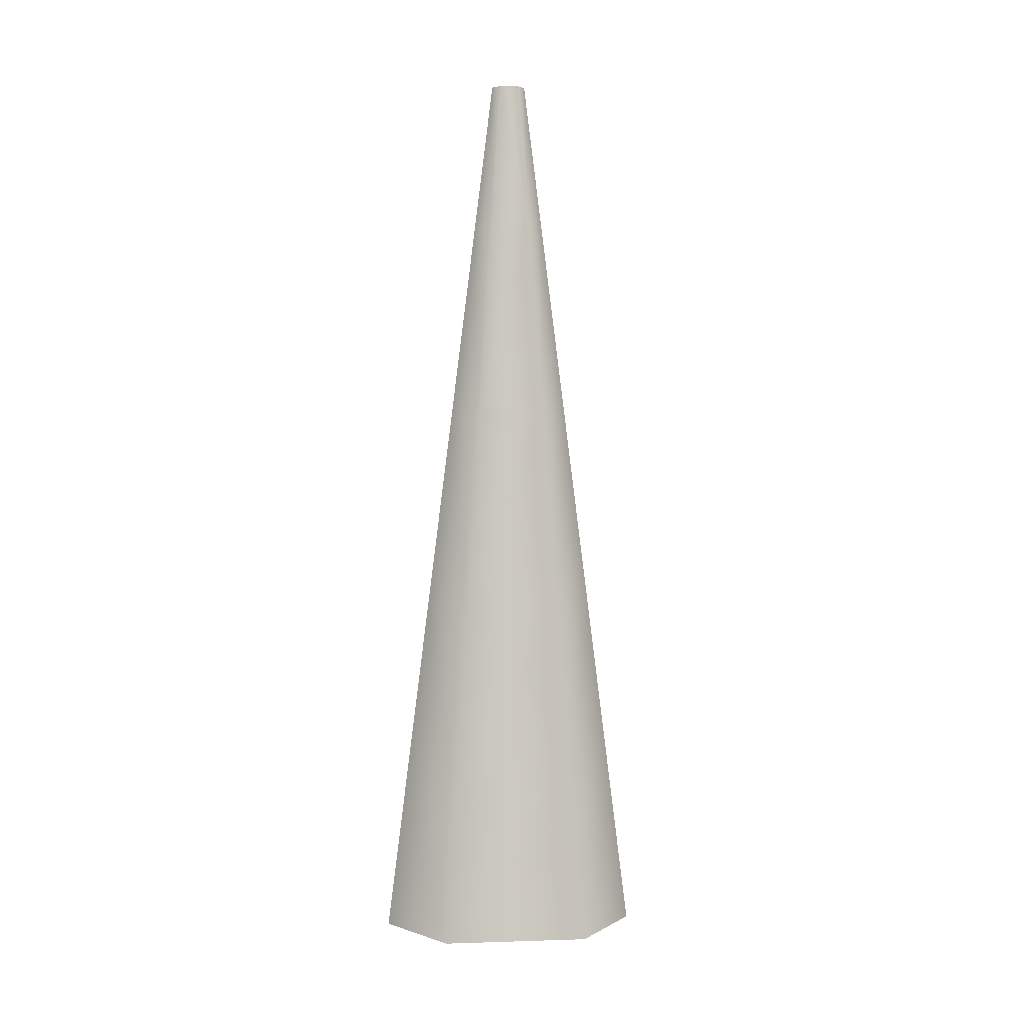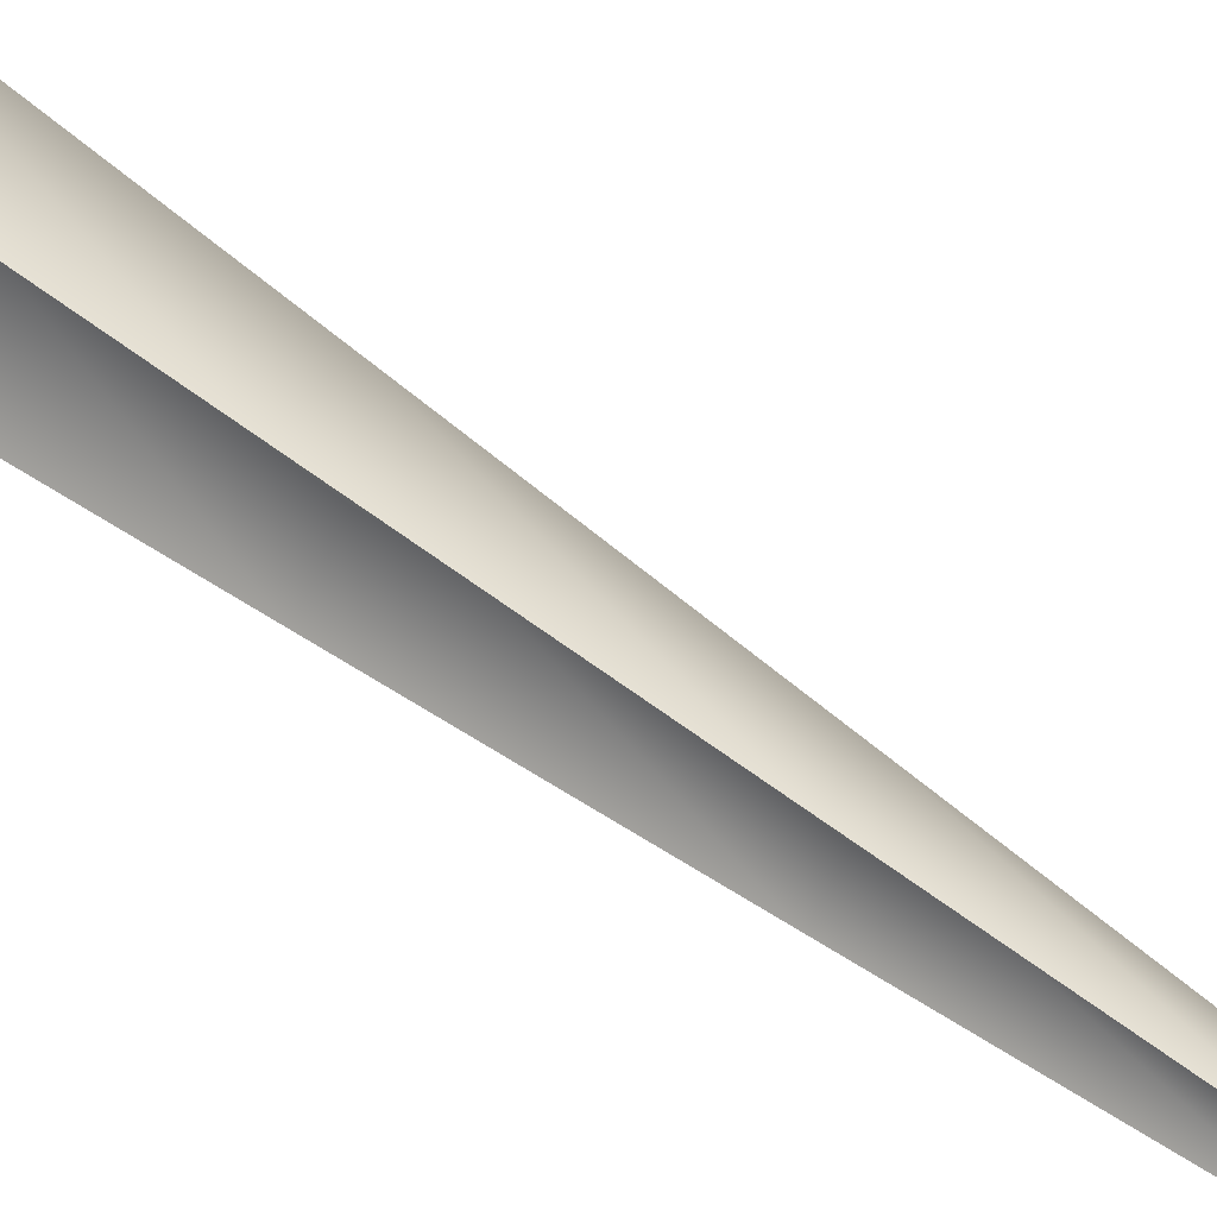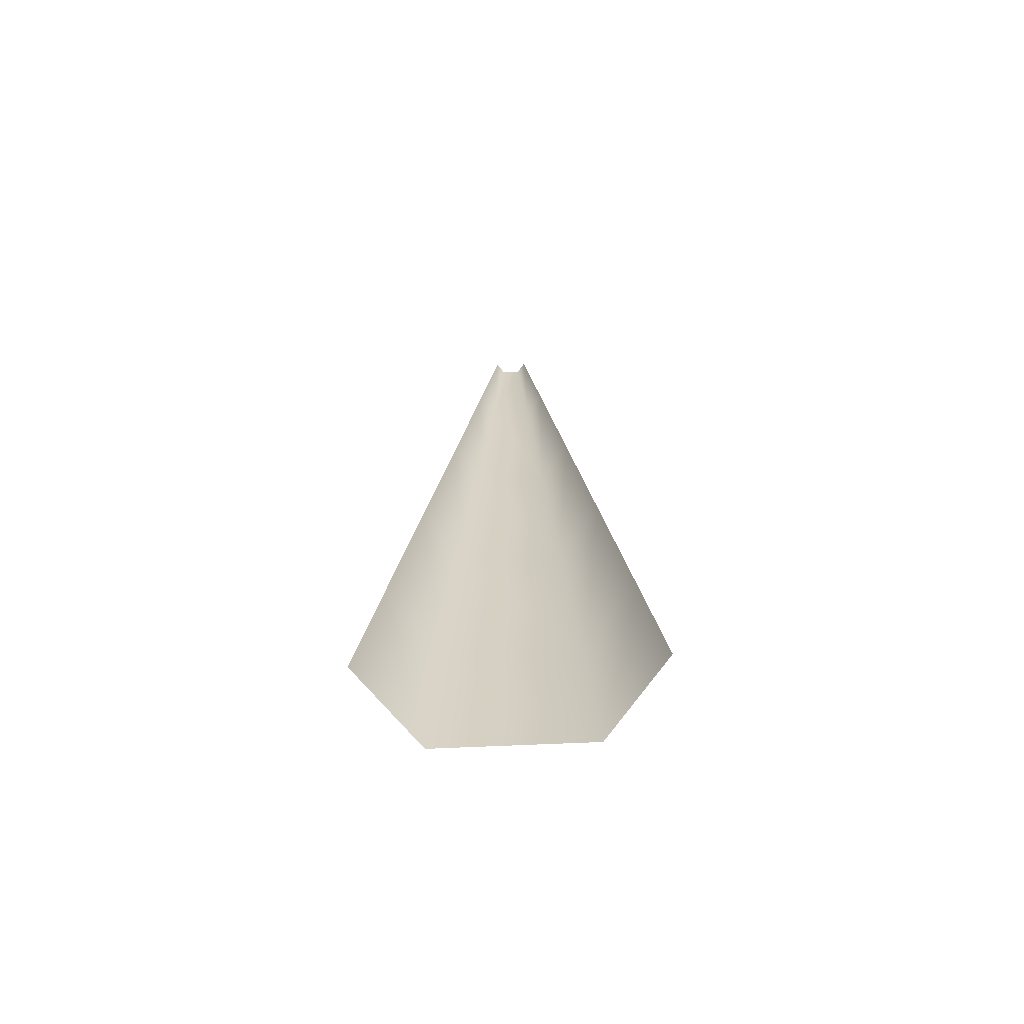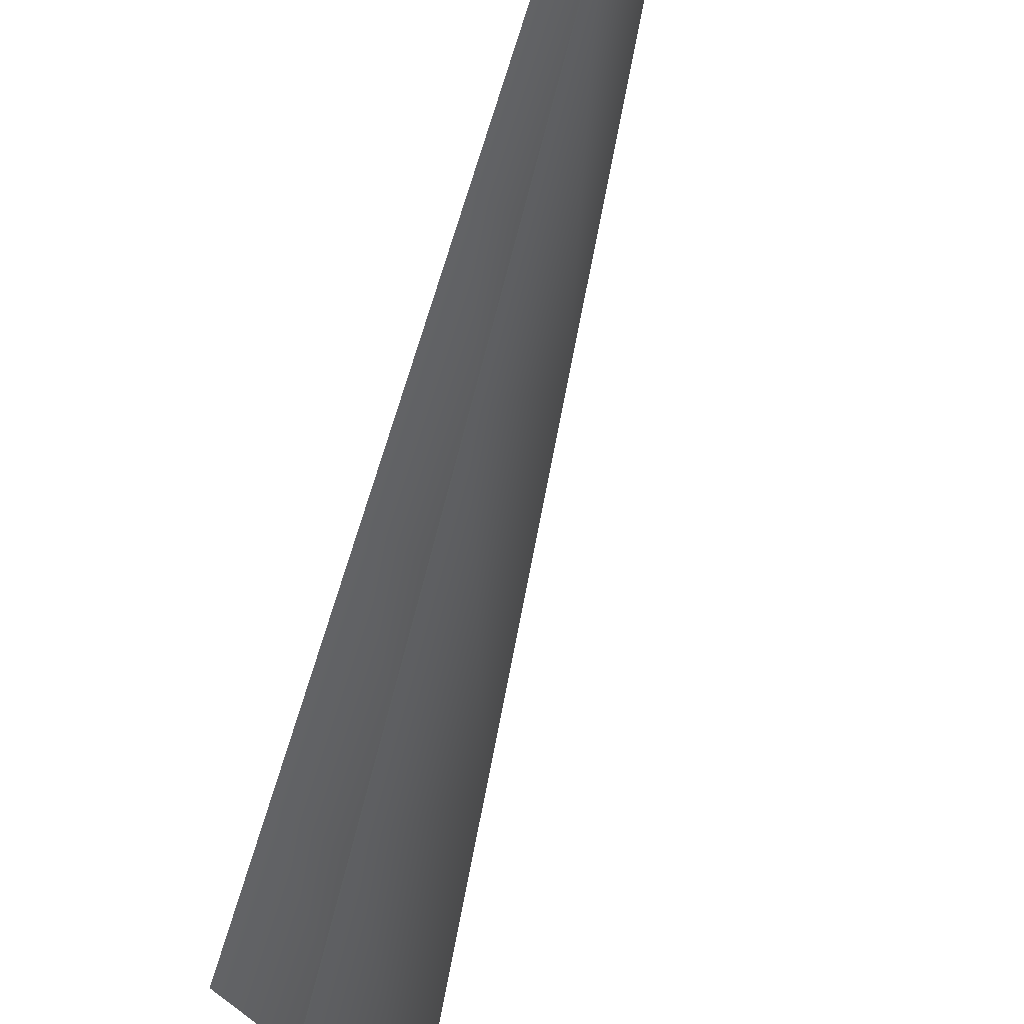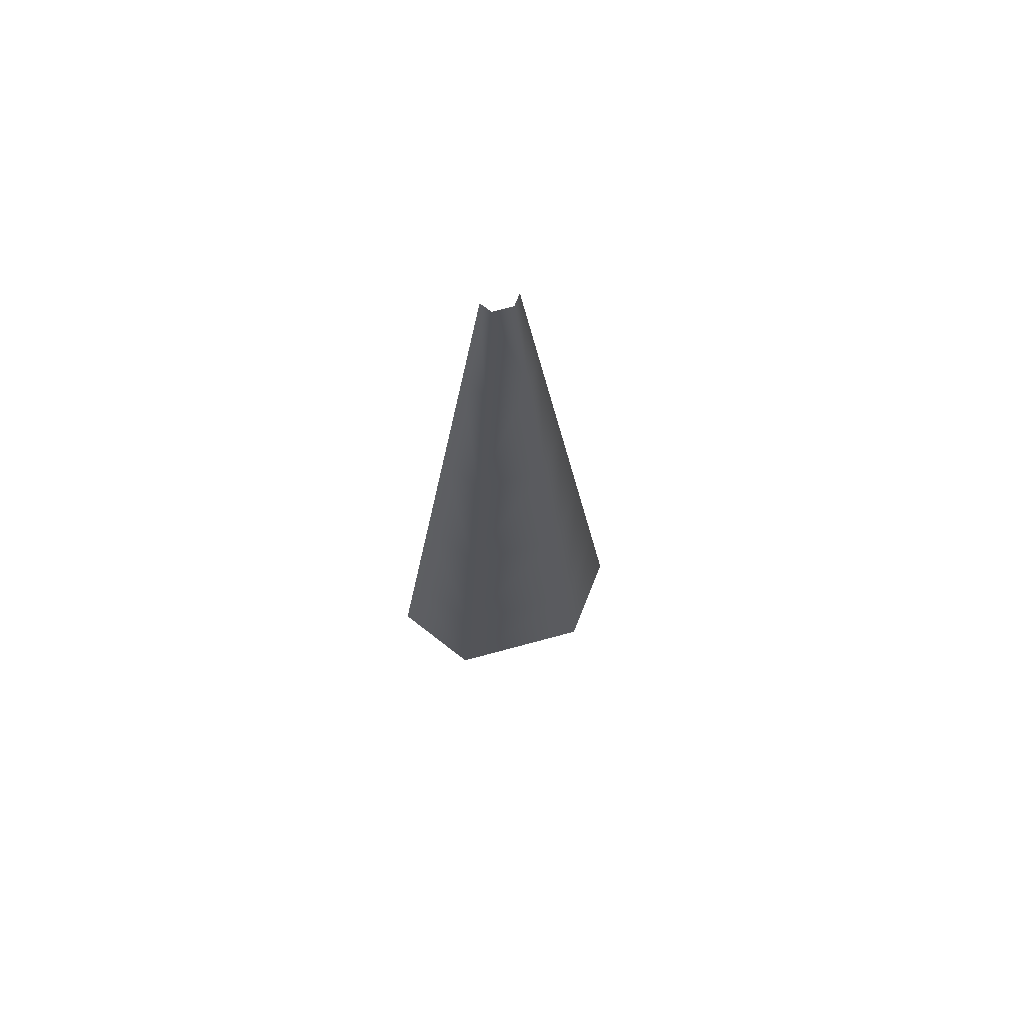
<metadata>
{"format":"obj","ext":"obj","renderer":"f3d","projection":"perspective","resolution":1024,"background":"white","views":[{"elev":3.4,"azim":-96.0,"up":"+Y"},{"elev":70.5,"azim":123.7,"up":"+Z"},{"elev":-69.8,"azim":92.5,"up":"+Y"},{"elev":-45.4,"azim":167.3,"up":"+Z"},{"elev":72.0,"azim":-105.1,"up":"+Y"}]}
</metadata>
<code>
g ENV_S05_GodRay_A_MO
v -4.483 -271.4 -39.49
v -4.483 -226.2 -33.76
v -27.61 -271.4 -22.07
v -24.26 -226.2 -18.87
v -4.483 -165.9 -26.12
v -24.26 -226.2 18.87
v -27.61 -271.4 22.08
v -19.78 -165.9 -14.6
v -4.483 -105.6 -18.49
v -4.483 -226.2 33.76
v -4.483 -271.4 39.49
v -4.483 -165.9 26.13
v -19.78 -165.9 14.6
v -4.483 -105.6 18.49
v -15.31 -105.6 10.34
v -4.483 -45.24 10.85
v -15.31 -105.6 -10.33
v -4.483 -45.24 -10.86
v -10.84 -45.24 6.067
v -4.483 -0.0009766 5.128
v -7.486 -0.0009766 2.865
v -7.486 -0.0009766 -2.867
v -10.84 -45.24 -6.069
v -4.483 -0.0009766 -5.13
g ENV_S05_GodRay_A_MO_0
f 3 2 1
f 3 4 2
f 4 5 2
f 3 6 4
f 3 7 6
f 4 8 5
f 8 9 5
f 7 10 6
f 7 11 10
f 6 10 12
f 4 6 13
f 6 12 13
f 4 13 8
f 13 12 14
f 13 14 15
f 8 13 15
f 15 14 16
f 8 17 9
f 8 15 17
f 17 18 9
f 15 16 19
f 17 15 19
f 19 16 20
f 19 20 21
f 22 19 21
f 17 23 18
f 17 19 23
f 22 23 19
f 24 18 23
f 24 23 22

</code>
